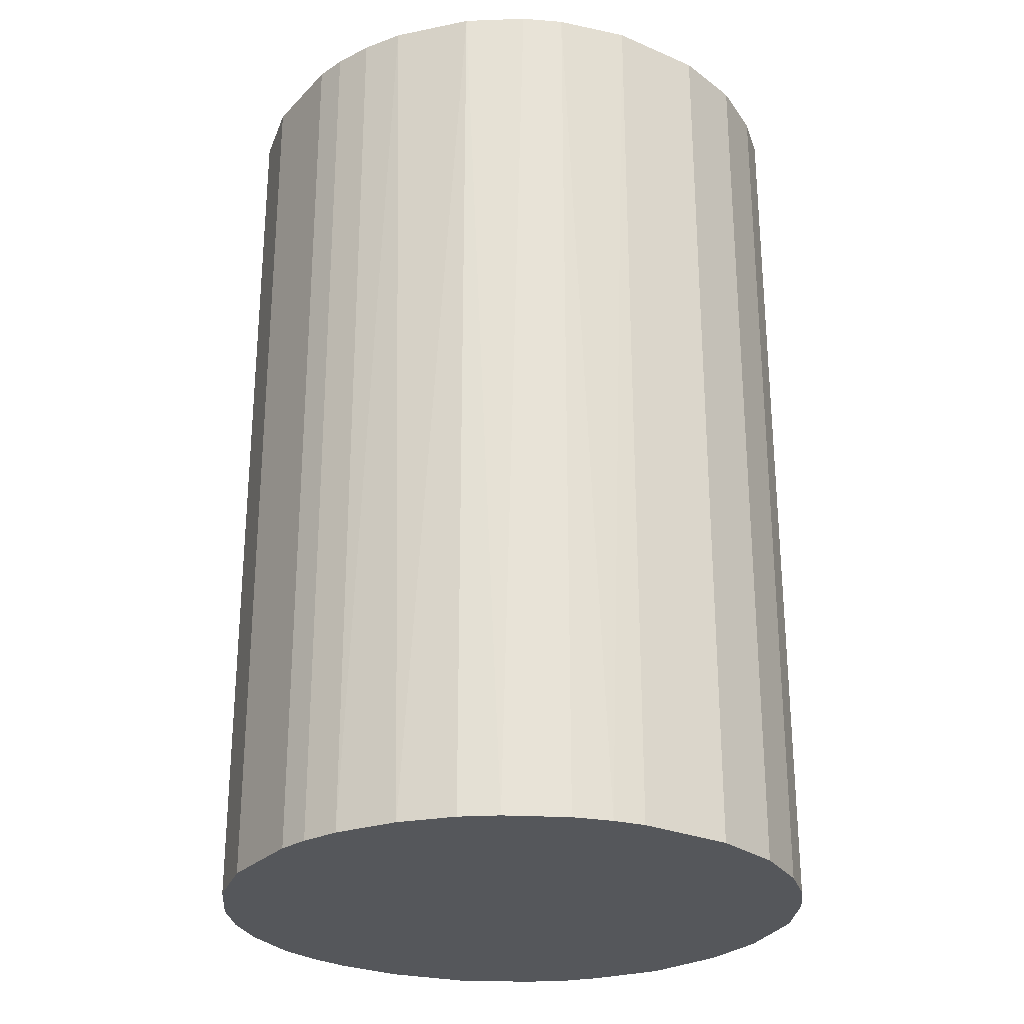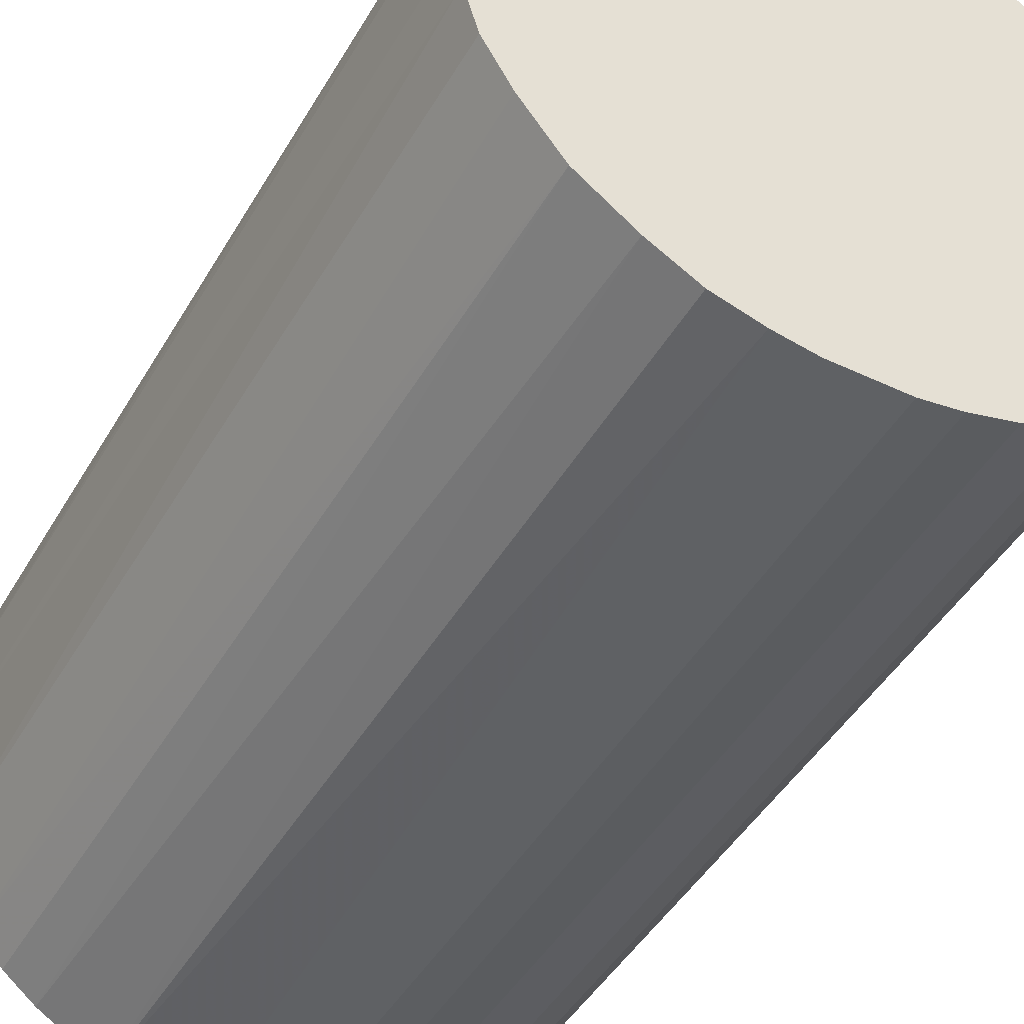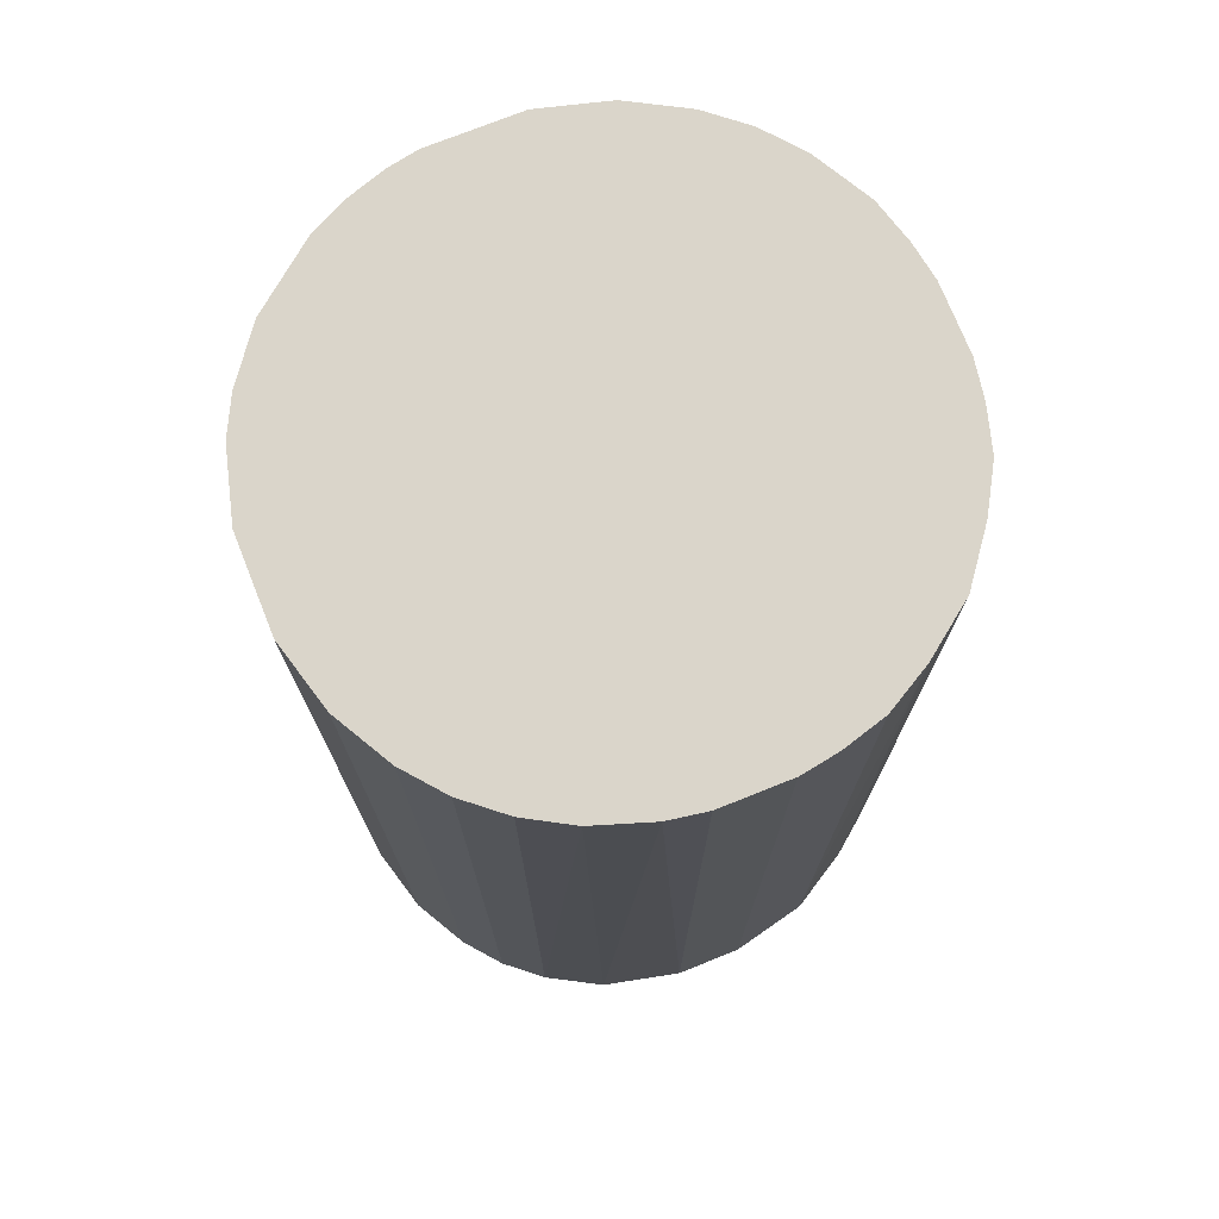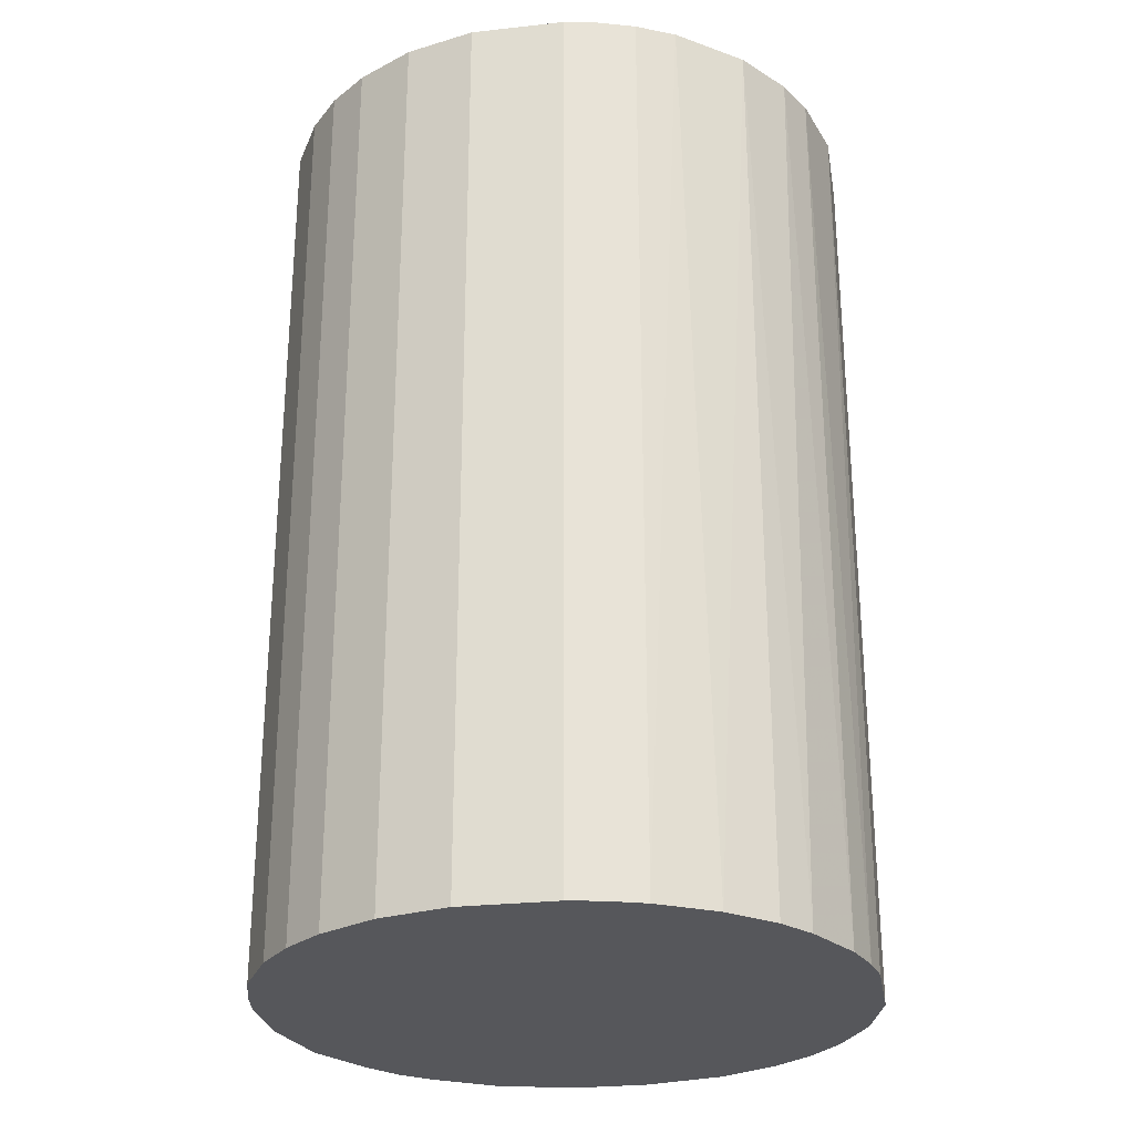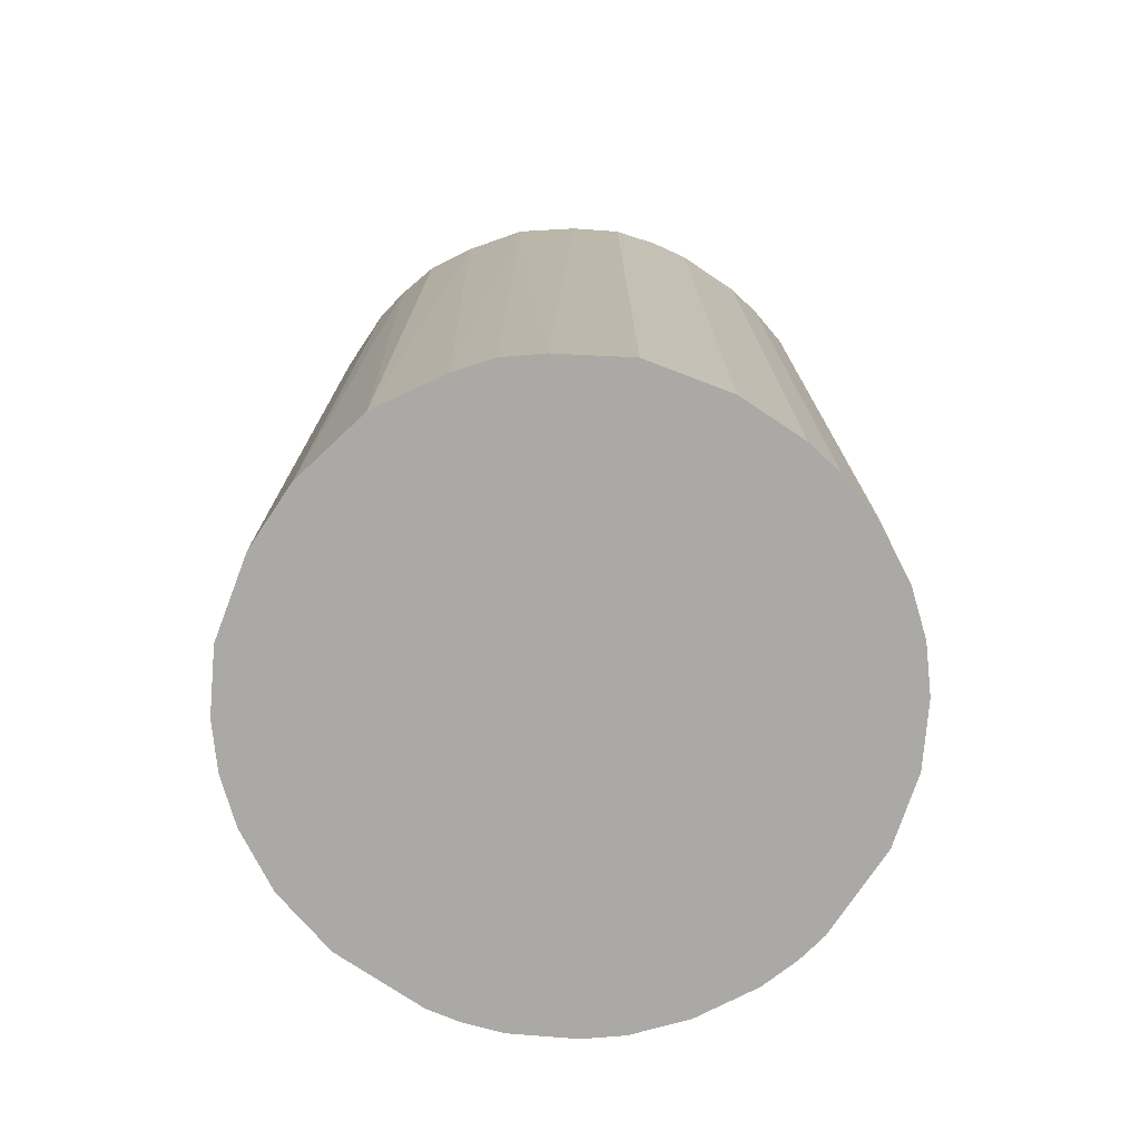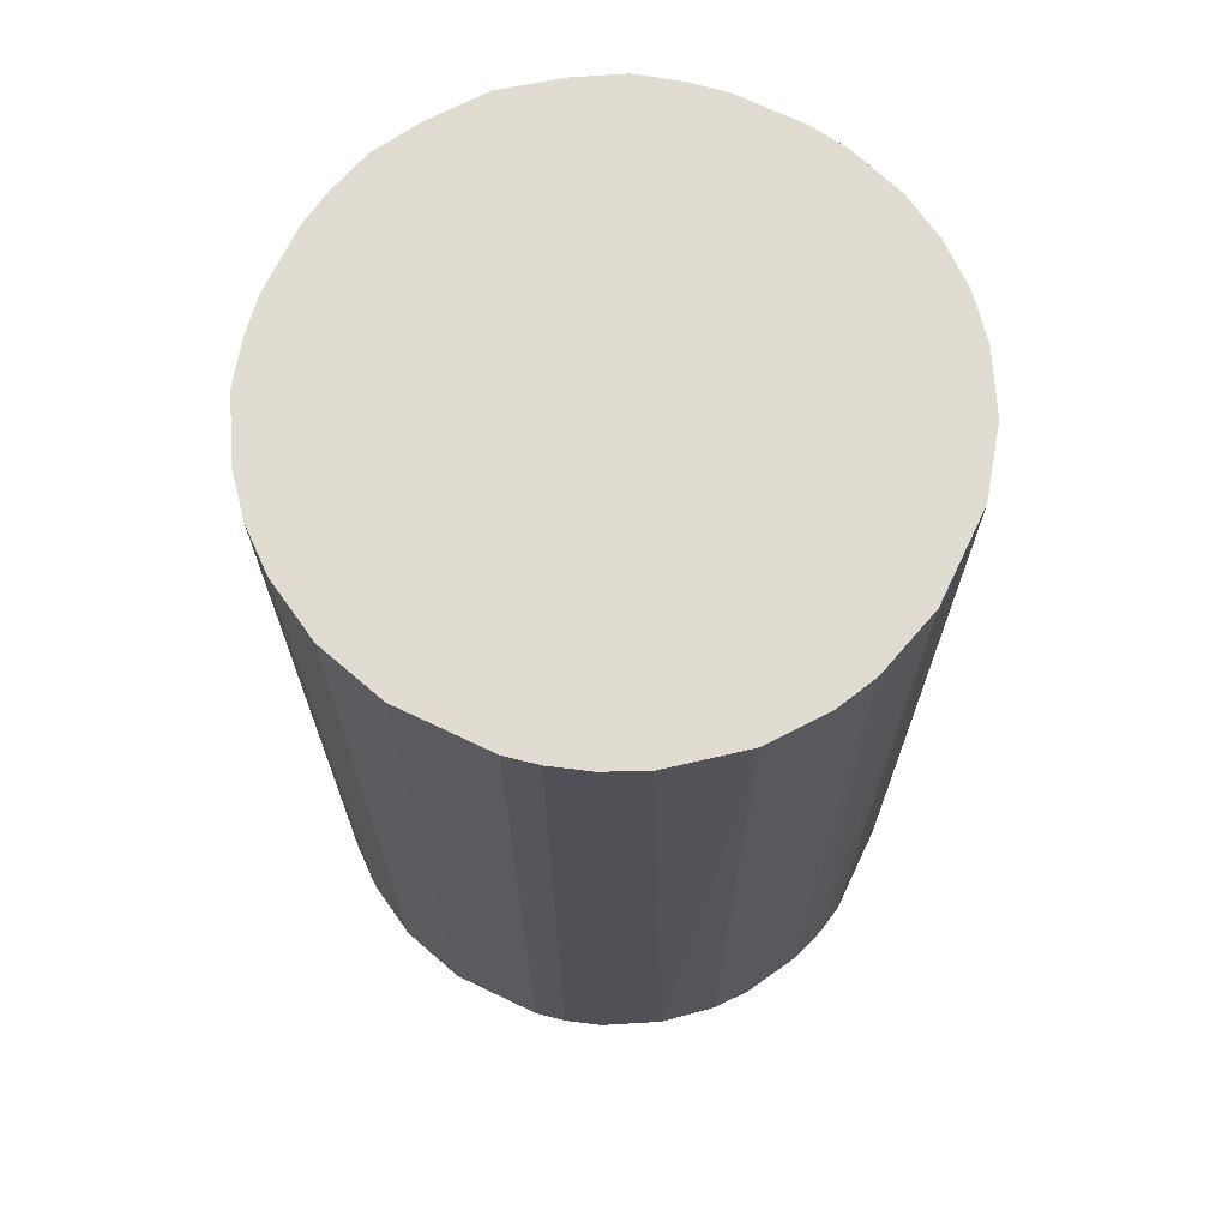
<metadata>
{"format":"obj","ext":"obj","renderer":"f3d","projection":"perspective","resolution":1024,"background":"white","views":[{"elev":-26.9,"azim":146.4,"up":"+Z"},{"elev":-45.5,"azim":-28.6,"up":"+Y"},{"elev":74.3,"azim":-111.8,"up":"+Z"},{"elev":-27.2,"azim":99.7,"up":"+Z"},{"elev":-75.6,"azim":-33.8,"up":"+Z"},{"elev":69.3,"azim":115.6,"up":"+Z"}]}
</metadata>
<code>
o convex_0
v -0.02838 0.003298 -0.04449
v 0.02829 0.004524 0.04449
v 0.02768 0.007569 0.04449
v -0.02778 -0.007053 0.04449
v 0.00696 -0.02777 -0.04449
v 0.007571 0.02768 -0.04449
v -0.01132 0.02646 0.04449
v 0.00696 -0.02777 0.04449
v 0.02829 -0.004612 -0.04449
v -0.01741 -0.0229 -0.04449
v 0.02342 -0.01681 0.04449
v -0.0168 0.02341 -0.04449
v 0.01123 0.02646 0.04449
v 0.02342 0.01671 -0.04449
v -0.01132 -0.02656 0.04449
v -0.02595 0.01244 0.04449
v 0.02037 -0.02046 -0.04449
v -0.02656 -0.01132 -0.04449
v -0.02046 -0.02046 0.04449
v -0.003398 -0.02838 -0.04449
v -0.004613 0.02829 -0.04449
v 0.01976 0.02097 0.04449
v 0.004519 0.02829 0.04449
v -0.02351 0.01671 -0.04449
v -0.02046 0.02037 0.04449
v 0.02768 0.007569 -0.04449
v 0.01671 -0.02351 0.04449
v 0.01671 0.02341 -0.04449
v 0.02829 -0.004612 0.04449
v 0.02646 -0.01132 -0.04449
v -0.02838 0.003298 0.04449
v -0.003398 -0.02838 0.04449
v 0.01123 -0.02656 -0.04449
v 0.02463 0.01488 0.04449
v -0.01132 -0.02656 -0.04449
v -0.02656 0.01123 -0.04449
v -0.004613 0.02829 0.04449
v -0.02838 -0.003392 -0.04449
v -0.02656 -0.01132 0.04449
v -0.0229 -0.01741 -0.04449
v -0.01132 0.02646 -0.04449
v 0.02646 -0.01132 0.04449
v 0.003304 -0.02838 -0.04449
v 0.02646 0.01123 -0.04449
v 0.01123 -0.02656 0.04449
v 0.02342 -0.01681 -0.04449
v 0.004519 0.02829 -0.04449
v 0.01671 -0.02351 -0.04449
v -0.0168 0.02341 0.04449
v 0.02829 0.004524 -0.04449
v -0.02778 0.006959 0.04449
v -0.02412 -0.01558 0.04449
v 0.01488 0.02463 0.04449
v 0.01123 0.02646 -0.04449
v -0.01559 -0.02412 0.04449
v -0.02351 0.01671 0.04449
v 0.003304 -0.02838 0.04449
v 0.01976 0.02097 -0.04449
v 0.02037 -0.02046 0.04449
v -0.02046 0.02037 -0.04449
v -0.02838 -0.003392 0.04449
v -0.007055 -0.02777 0.04449
v -0.02046 -0.02046 -0.04449
v 0.02646 0.01123 0.04449
f 44 34 64
f 2 3 4
f 5 1 6
f 4 3 7
f 2 4 8
f 5 6 9
f 1 5 10
f 2 8 11
f 6 1 12
f 7 3 13
f 9 6 14
f 8 4 15
f 4 7 16
f 5 9 17
f 1 10 18
f 15 4 19
f 10 5 20
f 6 12 21
f 13 3 22
f 13 6 23
f 7 13 23
f 12 1 24
f 16 7 25
f 3 2 26
f 9 14 26
f 11 8 27
f 14 6 28
f 9 2 29
f 2 11 29
f 17 9 30
f 9 29 30
f 4 16 31
f 8 15 32
f 8 5 33
f 5 17 33
f 22 3 34
f 14 22 34
f 10 20 35
f 24 1 36
f 16 24 36
f 21 7 37
f 7 23 37
f 23 21 37
f 1 18 38
f 18 4 38
f 31 1 38
f 4 18 39
f 19 4 39
f 18 10 40
f 12 7 41
f 21 12 41
f 7 21 41
f 29 11 42
f 11 30 42
f 30 29 42
f 5 8 43
f 20 5 43
f 32 20 43
f 3 26 44
f 26 14 44
f 14 34 44
f 27 8 45
f 8 33 45
f 33 27 45
f 11 17 46
f 30 11 46
f 17 30 46
f 6 21 47
f 23 6 47
f 21 23 47
f 17 27 48
f 33 17 48
f 27 33 48
f 7 12 49
f 25 7 49
f 12 25 49
f 2 9 50
f 26 2 50
f 9 26 50
f 1 31 51
f 31 16 51
f 36 1 51
f 16 36 51
f 39 18 52
f 19 39 52
f 40 19 52
f 18 40 52
f 13 22 53
f 22 28 53
f 53 28 54
f 6 13 54
f 28 6 54
f 13 53 54
f 19 10 55
f 15 19 55
f 10 35 55
f 35 15 55
f 24 16 56
f 16 25 56
f 25 24 56
f 8 32 57
f 43 8 57
f 32 43 57
f 22 14 58
f 14 28 58
f 28 22 58
f 17 11 59
f 11 27 59
f 27 17 59
f 12 24 60
f 24 25 60
f 25 12 60
f 4 31 61
f 38 4 61
f 31 38 61
f 32 15 62
f 20 32 62
f 15 35 62
f 35 20 62
f 10 19 63
f 19 40 63
f 40 10 63
f 34 3 64
f 3 44 64

</code>
